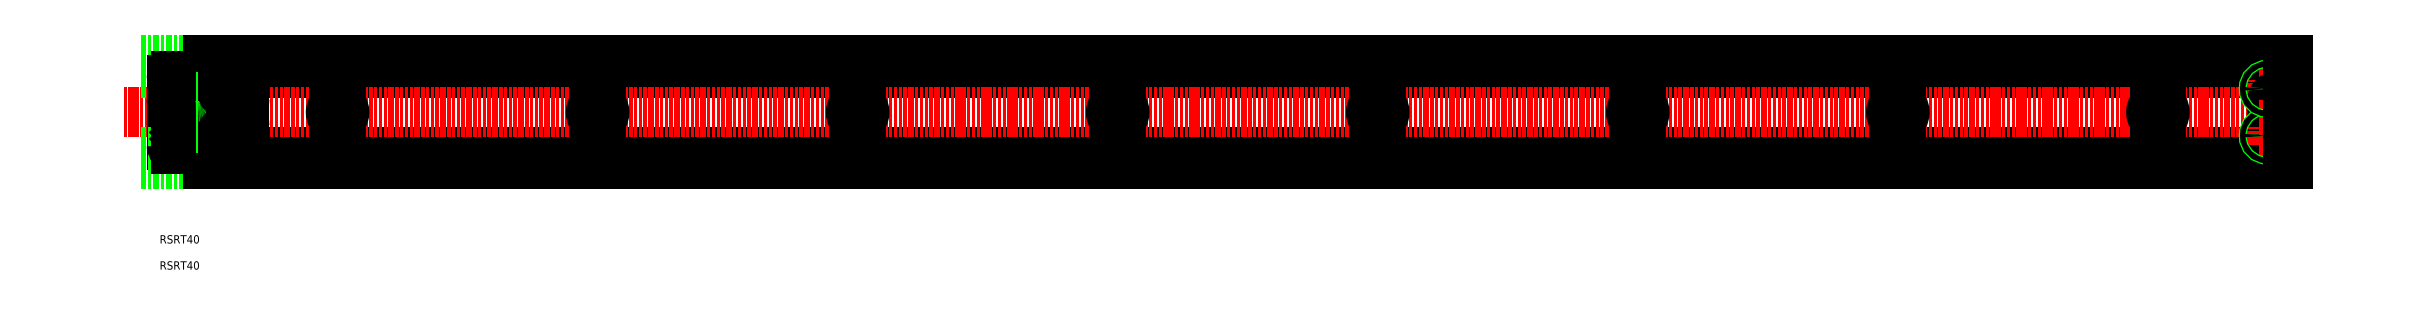
<metadata>
{"format":"dxf","ext":"dxf","renderer":"ezdxf+matplotlib","layout":"modelspace","background":"white","min_lineweight":24,"dpi":150}
</metadata>
<code>
0
SECTION
2
ENTITIES
0
LINE
8
0
10
883.5
20
102.4
30
0
11
886
21
102.4
31
0
0
LINE
8
0
10
883.5
20
90.38
30
0
11
886
21
90.38
31
0
0
LINE
8
0
10
87.98
20
81.21
30
0
11
888
21
81.21
31
0
0
LINE
8
0
10
87.98
20
79.03
30
0
11
888
21
79.03
31
0
0
LINE
8
0
10
87.98
20
76.37
30
0
11
888
21
76.37
31
0
0
LINE
8
0
10
87.98
20
116.4
30
0
11
888
21
116.4
31
0
0
LINE
8
0
10
87.98
20
113.7
30
0
11
888
21
113.7
31
0
0
LINE
8
0
10
87.98
20
111.5
30
0
11
888
21
111.5
31
0
0
LINE
8
CENTER
10
55.89
20
96.37
30
0
11
894.9
21
96.37
31
0
0
TEXT
8
0
10
69.55
20
45.88
30
0
40
3.2
1
RSRT40
0
LINE
8
CENTER
10
96.18
20
83.16
30
0
11
96.18
21
91.64
31
0
0
LINE
8
CENTER
10
91.96
20
87.37
30
0
11
100.1
21
87.37
31
0
0
LINE
8
CENTER
10
96.18
20
109.6
30
0
11
96.18
21
101.1
31
0
0
LINE
8
CENTER
10
91.96
20
105.4
30
0
11
100.1
21
105.4
31
0
0
LINE
8
CENTER
10
838
20
92.85
30
0
11
838
21
99.85
31
0
0
ARC
8
0
10
838
20
96.35
30
0
40
2.6
50
300.1
51
59.93
0
ARC
8
0
10
838
20
96.35
30
0
40
2.6
50
120.1
51
239.9
0
LINE
8
0
10
836.7
20
94.1
30
0
11
839.3
21
94.1
31
0
0
LINE
8
0
10
836.7
20
98.6
30
0
11
839.3
21
98.6
31
0
0
LINE
8
0
10
882
20
100.9
30
0
11
882
21
91.88
31
0
0
ARC
8
0
10
883.5
20
91.88
30
0
40
1.499
50
180
51
270
0
LINE
8
CENTER
10
876.7
20
87.37
30
0
11
883.7
21
87.37
31
0
0
LINE
8
CENTER
10
880.2
20
83.87
30
0
11
880.2
21
90.87
31
0
0
CIRCLE
8
0
10
880.2
20
87.37
30
0
40
1.5
0
CIRCLE
8
0
10
880.2
20
87.37
30
0
40
1
0
LINE
8
CENTER
10
880.2
20
101.9
30
0
11
880.2
21
108.9
31
0
0
LINE
8
CENTER
10
876.7
20
105.4
30
0
11
883.7
21
105.4
31
0
0
ARC
8
0
10
883.5
20
100.9
30
0
40
1.499
50
90
51
180
0
CIRCLE
8
0
10
880.2
20
105.4
30
0
40
1.5
0
CIRCLE
8
0
10
880.2
20
105.4
30
0
40
1
0
LINE
8
0
10
888
20
88.38
30
0
11
888
21
76.37
31
0
0
LINE
8
0
10
888
20
116.4
30
0
11
888
21
104.4
31
0
0
ARC
8
0
10
886
20
88.38
30
0
40
1.998
50
360
51
90
0
ARC
8
0
10
886
20
104.4
30
0
40
1.998
50
270
51
0
0
TEXT
8
0
10
69.55
20
35.84
30
0
40
3.2
1
RSRT40
0
ARC
8
0
10
138
20
96.35
30
0
40
2.6
50
120.1
51
239.9
0
ARC
8
0
10
138
20
96.35
30
0
40
2.6
50
300.1
51
59.93
0
LINE
8
CENTER
10
138
20
92.85
30
0
11
138
21
99.85
31
0
0
LINE
8
0
10
136.7
20
94.1
30
0
11
139.3
21
94.1
31
0
0
LINE
8
0
10
136.7
20
98.6
30
0
11
139.3
21
98.6
31
0
0
LINE
8
CENTER
10
238
20
92.85
30
0
11
238
21
99.85
31
0
0
ARC
8
0
10
238
20
96.35
30
0
40
2.6
50
300.1
51
59.93
0
ARC
8
0
10
238
20
96.35
30
0
40
2.6
50
120.1
51
239.9
0
LINE
8
0
10
236.7
20
94.1
30
0
11
239.3
21
94.1
31
0
0
LINE
8
0
10
236.7
20
98.6
30
0
11
239.3
21
98.6
31
0
0
LINE
8
CENTER
10
338
20
92.85
30
0
11
338
21
99.85
31
0
0
ARC
8
0
10
338
20
96.35
30
0
40
2.6
50
300.1
51
59.93
0
ARC
8
0
10
338
20
96.35
30
0
40
2.6
50
120.1
51
239.9
0
LINE
8
0
10
336.7
20
94.1
30
0
11
339.3
21
94.1
31
0
0
LINE
8
0
10
336.7
20
98.6
30
0
11
339.3
21
98.6
31
0
0
LINE
8
CENTER
10
438
20
92.85
30
0
11
438
21
99.85
31
0
0
ARC
8
0
10
438
20
96.35
30
0
40
2.6
50
300.1
51
59.93
0
ARC
8
0
10
438
20
96.35
30
0
40
2.6
50
120.1
51
239.9
0
LINE
8
0
10
436.7
20
94.1
30
0
11
439.3
21
94.1
31
0
0
LINE
8
0
10
436.7
20
98.6
30
0
11
439.3
21
98.6
31
0
0
LINE
8
CENTER
10
538
20
92.85
30
0
11
538
21
99.85
31
0
0
ARC
8
0
10
538
20
96.35
30
0
40
2.6
50
300.1
51
59.93
0
ARC
8
0
10
538
20
96.35
30
0
40
2.6
50
120.1
51
239.9
0
LINE
8
0
10
536.7
20
94.1
30
0
11
539.3
21
94.1
31
0
0
LINE
8
0
10
536.7
20
98.6
30
0
11
539.3
21
98.6
31
0
0
LINE
8
CENTER
10
638
20
92.85
30
0
11
638
21
99.85
31
0
0
ARC
8
0
10
638
20
96.35
30
0
40
2.6
50
300.1
51
59.93
0
ARC
8
0
10
638
20
96.35
30
0
40
2.6
50
120.1
51
239.9
0
LINE
8
0
10
636.7
20
94.1
30
0
11
639.3
21
94.1
31
0
0
LINE
8
0
10
636.7
20
98.6
30
0
11
639.3
21
98.6
31
0
0
LINE
8
CENTER
10
738
20
92.85
30
0
11
738
21
99.85
31
0
0
ARC
8
0
10
738
20
96.35
30
0
40
2.6
50
300.1
51
59.93
0
ARC
8
0
10
738
20
96.35
30
0
40
2.6
50
120.1
51
239.9
0
LINE
8
0
10
736.7
20
94.1
30
0
11
739.3
21
94.1
31
0
0
LINE
8
0
10
736.7
20
98.6
30
0
11
739.3
21
98.6
31
0
0
ARC
8
0
10
85.98
20
88.38
30
0
40
1.998
50
0
51
90
0
CIRCLE
8
0
10
80.18
20
87.37
30
0
40
2.75
0
LINE
8
CENTER
10
80.18
20
83.16
30
0
11
80.18
21
91.64
31
0
0
LINE
8
0
10
74.18
20
83.87
30
0
11
74.18
21
90.85
31
0
0
LINE
8
0
10
62.54
20
81.21
30
0
11
87.98
21
81.21
31
0
0
LINE
8
0
10
62.54
20
79.03
30
0
11
87.98
21
79.03
31
0
0
LINE
8
0
10
62.54
20
76.37
30
0
11
87.98
21
76.37
31
0
0
LINE
8
CENTER
10
75.96
20
87.37
30
0
11
84.14
21
87.37
31
0
0
ARC
8
0
10
75.68
20
83.87
30
0
40
1.5
50
180
51
270
0
LINE
8
0
10
78.94
20
88.61
30
0
11
81.42
21
86.13
31
0
0
LINE
8
0
10
78.94
20
86.13
30
0
11
81.42
21
88.61
31
0
0
LINE
8
0
10
87.98
20
82.37
30
0
11
87.98
21
76.37
31
0
0
LINE
8
0
10
87.98
20
88.38
30
0
11
87.98
21
82.37
31
0
0
LINE
8
0
10
62.54
20
113.7
30
0
11
87.98
21
113.7
31
0
0
LINE
8
0
10
62.54
20
116.4
30
0
11
87.98
21
116.4
31
0
0
LINE
8
0
10
62.54
20
111.5
30
0
11
87.98
21
111.5
31
0
0
LINE
8
0
10
74.18
20
108.9
30
0
11
74.18
21
101.9
31
0
0
LINE
8
0
10
87.98
20
110.4
30
0
11
87.98
21
104.4
31
0
0
LINE
8
0
10
78.94
20
104.1
30
0
11
81.42
21
106.6
31
0
0
LINE
8
0
10
81.42
20
104.1
30
0
11
78.94
21
106.6
31
0
0
CIRCLE
8
0
10
80.18
20
105.4
30
0
40
2.75
0
LINE
8
CENTER
10
80.18
20
109.6
30
0
11
80.18
21
101.1
31
0
0
LINE
8
0
10
84.48
20
102.4
30
0
11
85.98
21
102.4
31
0
0
LINE
8
0
10
84.48
20
90.38
30
0
11
85.98
21
90.38
31
0
0
LINE
8
0
10
82.98
20
100.9
30
0
11
82.98
21
91.88
31
0
0
LINE
8
0
10
79.23
20
98.85
30
0
11
79.23
21
93.85
31
0
0
LINE
8
0
10
81.99
20
100.9
30
0
11
81.99
21
91.88
31
0
0
ARC
8
0
10
77.73
20
93.85
30
0
40
1.5
50
270
51
0
0
ARC
8
0
10
75.68
20
90.85
30
0
40
1.5
50
90
51
180
0
LINE
8
0
10
75.68
20
92.35
30
0
11
77.73
21
92.35
31
0
0
ARC
8
0
10
84.48
20
91.88
30
0
40
1.499
50
180
51
270
0
ARC
8
0
10
83.48
20
91.88
30
0
40
1.499
50
180
51
270
0
ARC
8
0
10
77.73
20
98.85
30
0
40
1.5
50
0
51
90
0
LINE
8
CENTER
10
75.96
20
105.4
30
0
11
84.14
21
105.4
31
0
0
ARC
8
0
10
75.68
20
101.9
30
0
40
1.5
50
180
51
270
0
LINE
8
0
10
75.68
20
100.4
30
0
11
77.73
21
100.4
31
0
0
ARC
8
0
10
84.48
20
100.9
30
0
40
1.499
50
90
51
180
0
ARC
8
0
10
83.48
20
100.9
30
0
40
1.499
50
90
51
180
0
ARC
8
0
10
85.98
20
104.4
30
0
40
1.998
50
270
51
0
0
ARC
8
0
10
75.68
20
108.9
30
0
40
1.5
50
90
51
180
0
LINE
8
0
10
87.98
20
116.4
30
0
11
87.98
21
110.4
31
0
0
CIRCLE
8
0
10
96.18
20
105.4
30
0
40
2.75
0
LINE
8
CENTER
10
91.96
20
105.4
30
0
11
100.1
21
105.4
31
0
0
LINE
8
0
10
100.7
20
100.4
30
0
11
98.63
21
100.4
31
0
0
LINE
8
0
10
75.68
20
110.4
30
0
11
100.7
21
110.4
31
0
0
LINE
8
CENTER
10
96.18
20
109.6
30
0
11
96.18
21
101.1
31
0
0
LINE
8
0
10
97.42
20
104.1
30
0
11
94.94
21
106.6
31
0
0
LINE
8
0
10
94.94
20
104.1
30
0
11
97.42
21
106.6
31
0
0
ARC
8
0
10
98.63
20
98.85
30
0
40
1.5
50
90
51
180
0
LINE
8
0
10
102.2
20
108.9
30
0
11
102.2
21
101.9
31
0
0
LINE
8
0
10
102.2
20
108.9
30
0
11
102.2
21
101.9
31
0
0
ARC
8
0
10
100.7
20
101.9
30
0
40
1.5
50
270
51
0
0
ARC
8
0
10
100.7
20
108.9
30
0
40
1.5
50
360
51
90
0
LINE
8
0
10
97.13
20
98.85
30
0
11
97.13
21
93.85
31
0
0
CIRCLE
8
0
10
96.18
20
87.37
30
0
40
2.75
0
LINE
8
CENTER
10
91.96
20
87.37
30
0
11
100.1
21
87.37
31
0
0
LINE
8
0
10
100.7
20
92.35
30
0
11
98.63
21
92.35
31
0
0
LINE
8
CENTER
10
96.18
20
83.16
30
0
11
96.18
21
91.64
31
0
0
LINE
8
0
10
94.94
20
86.13
30
0
11
97.42
21
88.61
31
0
0
LINE
8
0
10
94.94
20
88.61
30
0
11
97.42
21
86.13
31
0
0
ARC
8
0
10
98.63
20
93.85
30
0
40
1.5
50
180
51
270
0
LINE
8
0
10
102.2
20
83.87
30
0
11
102.2
21
90.85
31
0
0
ARC
8
0
10
100.7
20
83.87
30
0
40
1.5
50
270
51
360
0
ARC
8
0
10
100.7
20
90.85
30
0
40
1.5
50
0
51
90
0
LINE
8
0
10
75.68
20
82.37
30
0
11
100.7
21
82.37
31
0
0
LINE
8
0
10
83.48
20
102.4
30
0
11
84.48
21
102.4
31
0
0
LINE
8
0
10
83.48
20
90.38
30
0
11
84.48
21
90.38
31
0
0
ENDSEC
0
EOF

</code>
